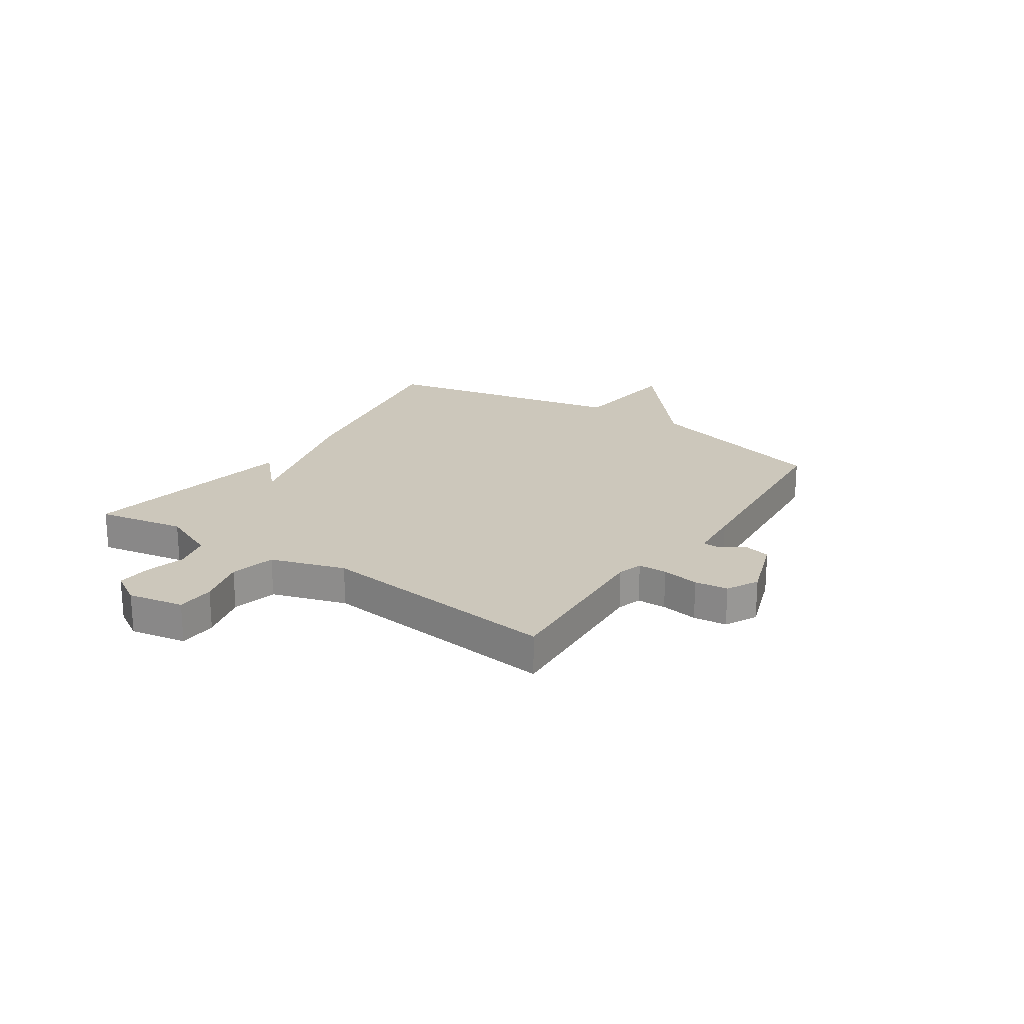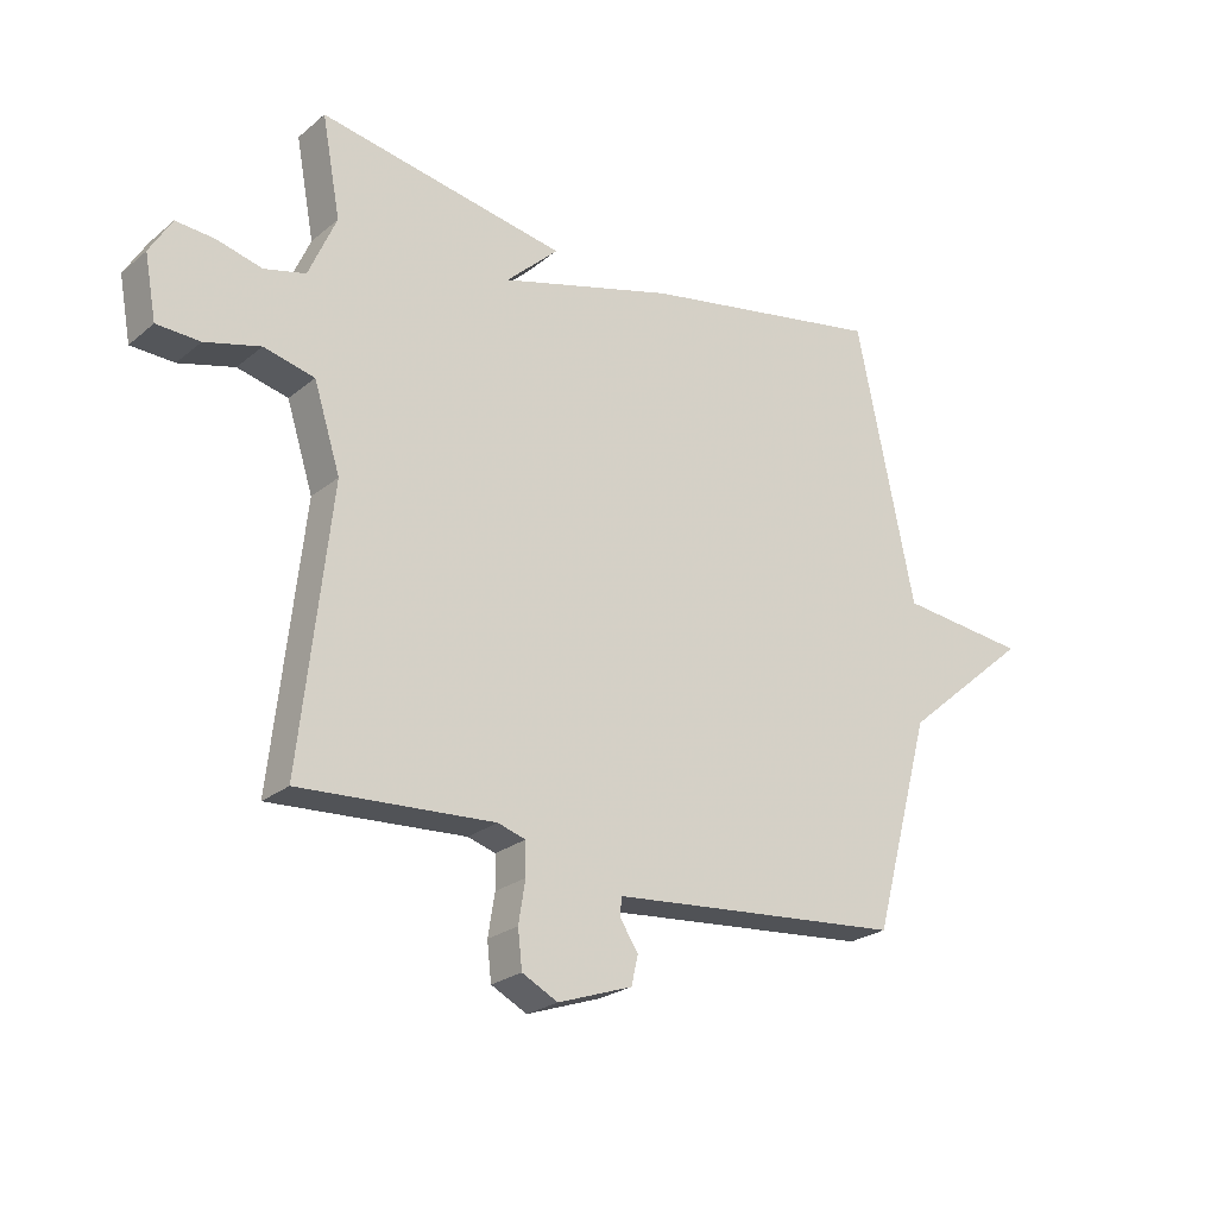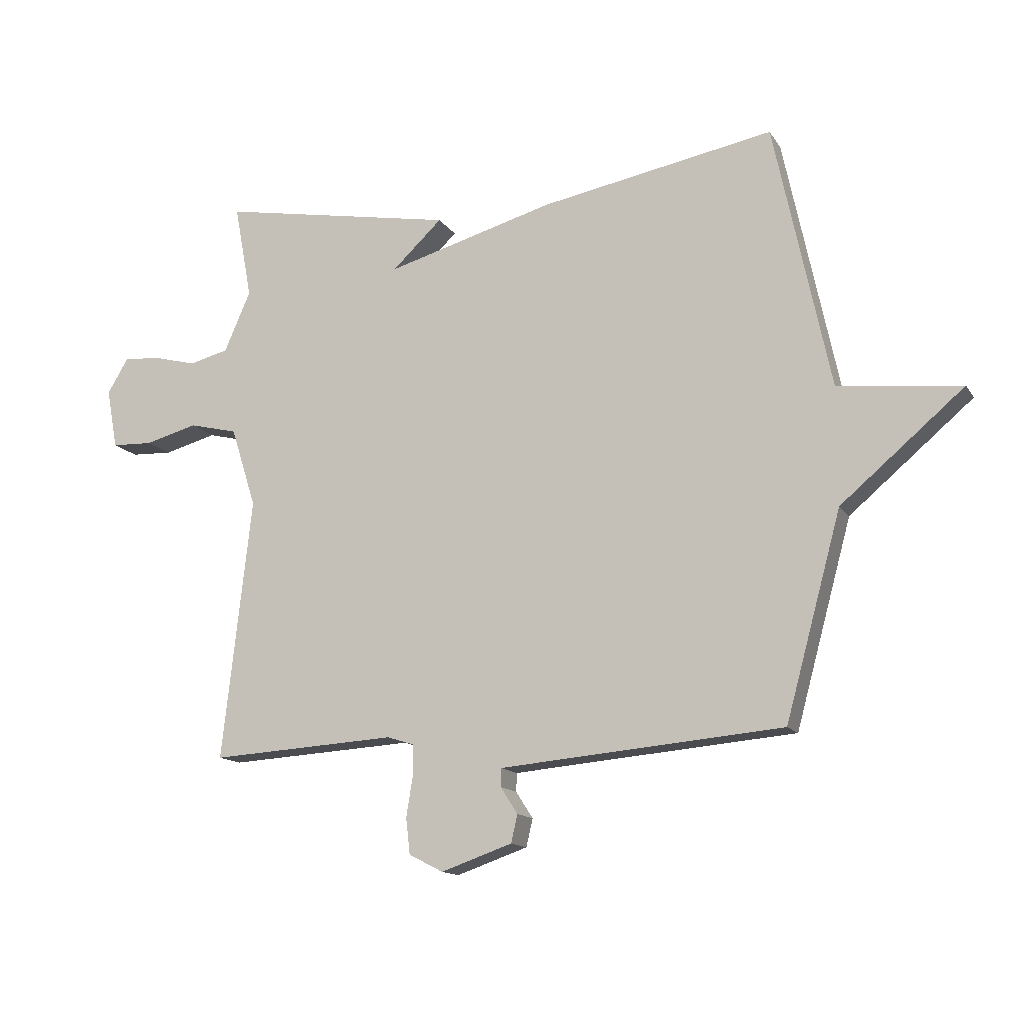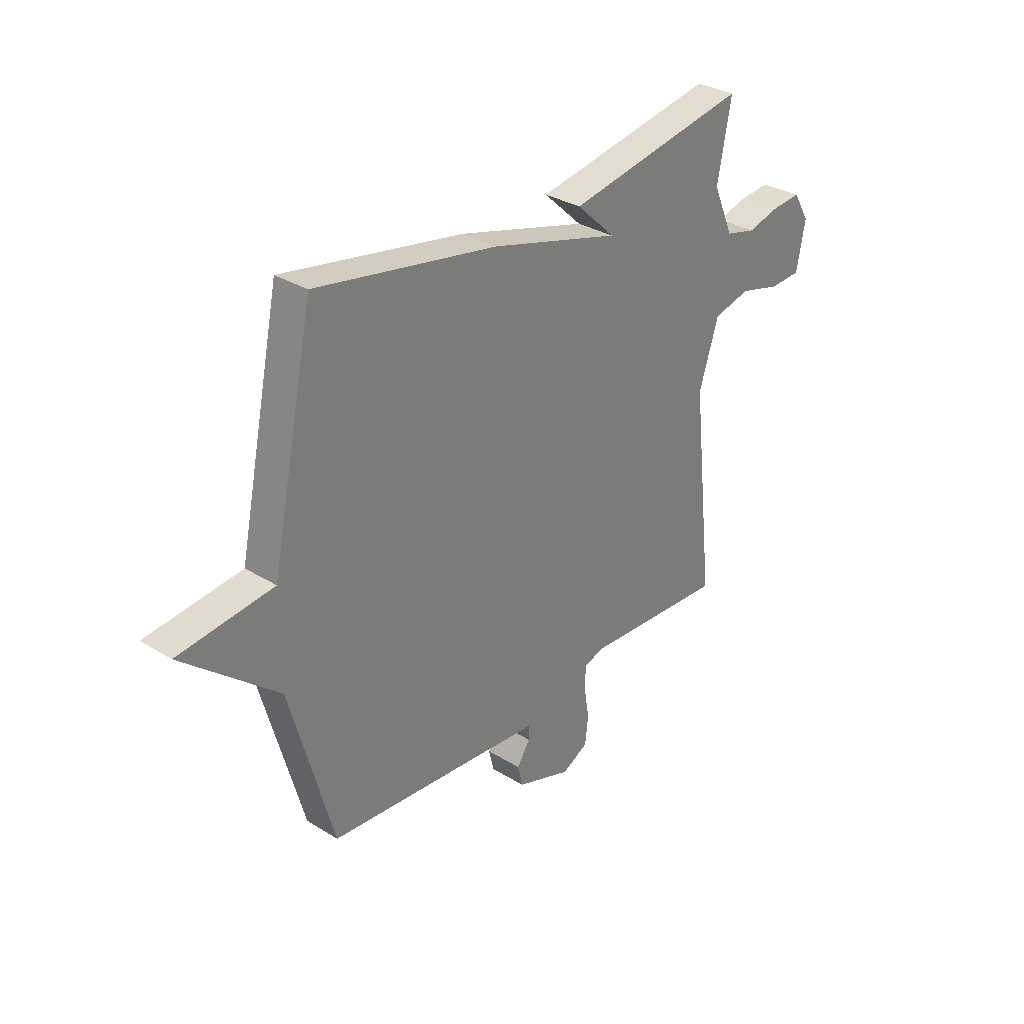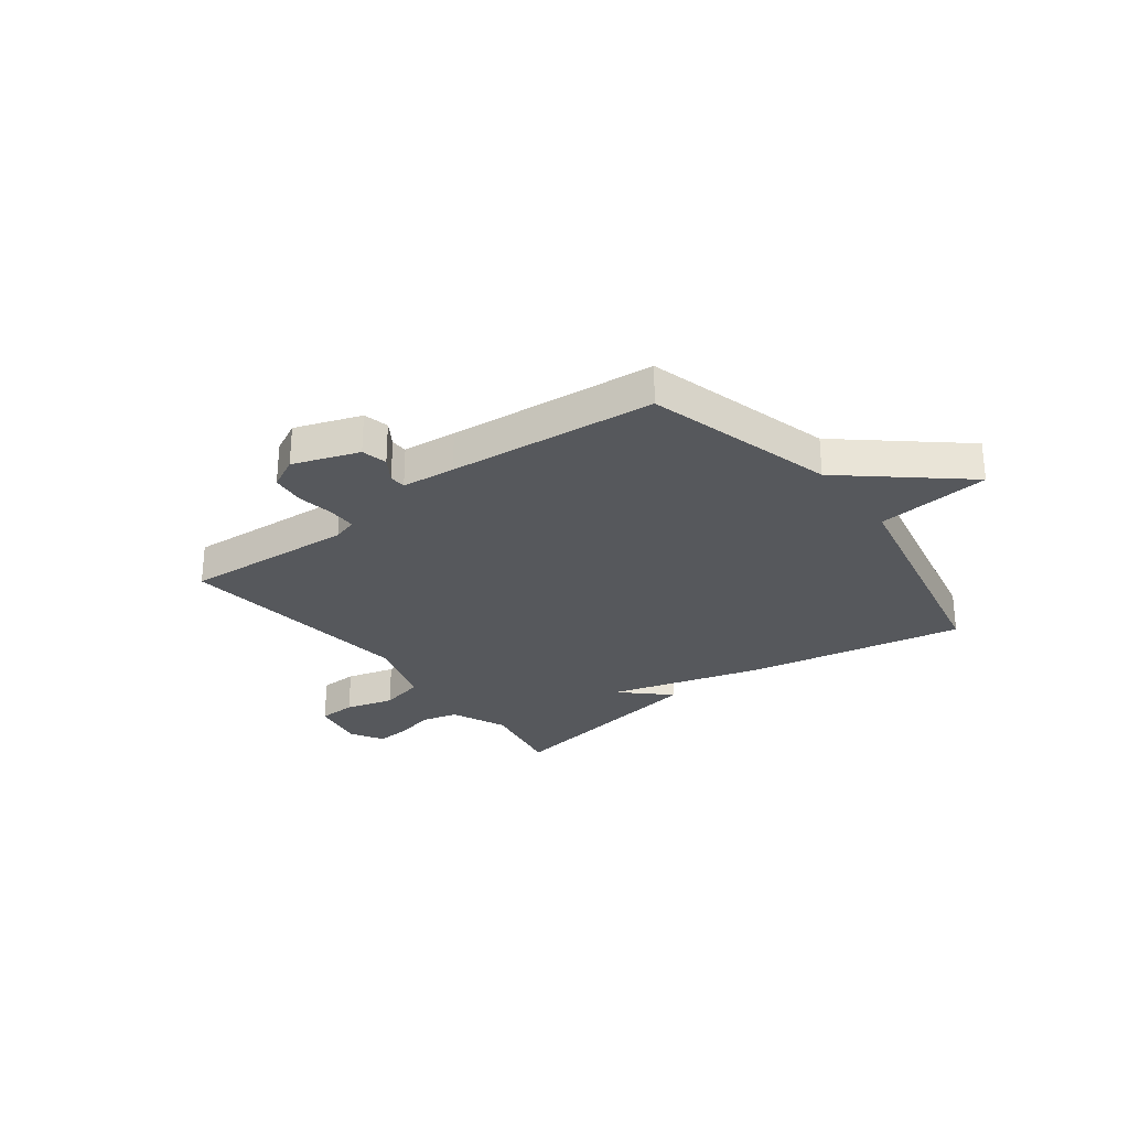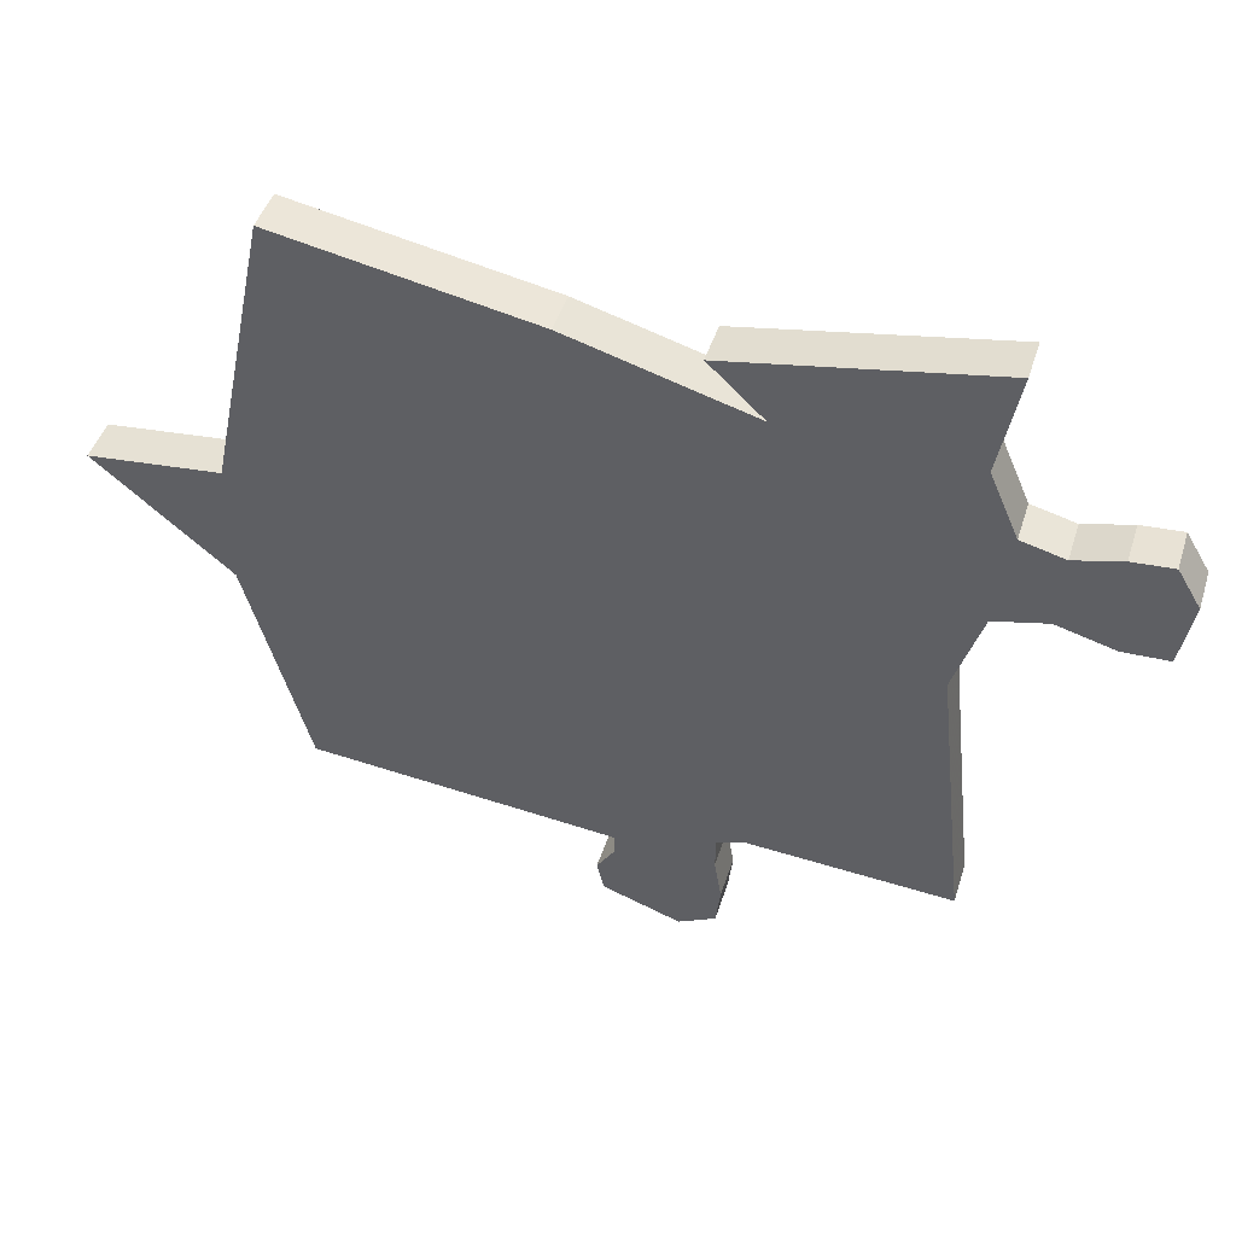
<metadata>
{"format":"obj","ext":"obj","renderer":"f3d","projection":"perspective","resolution":1024,"background":"white","views":[{"elev":21.6,"azim":123.9,"up":"+Y"},{"elev":-24.1,"azim":142.9,"up":"+Z"},{"elev":-13.8,"azim":-158.8,"up":"+Z"},{"elev":31.7,"azim":-48.7,"up":"+Z"},{"elev":-27.9,"azim":-143.0,"up":"+Y"},{"elev":45.6,"azim":17.3,"up":"+Z"}]}
</metadata>
<code>
v 0.5 0.07 -0.5
v 0.184 0.07 -0.481
v 0.139 0.07 -0.495
v 0.138 0.07 -0.548
v 0.149 0.07 -0.616
v 0.142 0.07 -0.677
v 0.084 0.07 -0.707
v -0.037 0.07 -0.665
v -0.048 0.07 -0.618
v -0.019 0.07 -0.573
v -0.02 0.07 -0.542
v -0.119 0.07 -0.533
v -0.5 0.07 -0.5
v -0.595 0.07 -0.153
v -0.804 0.07 0.024
v -0.595 0.07 0.047
v -0.5 0.07 0.5
v -0.102 0.07 0.427
v 0.183 0.07 0.347
v 0.098 0.07 0.427
v 0.5 0.07 0.5
v 0.47 0.07 0.339
v 0.515 0.07 0.236
v 0.582 0.07 0.219
v 0.655 0.07 0.238
v 0.718 0.07 0.243
v 0.754 0.07 0.183
v 0.735 0.07 0.081
v 0.665 0.07 0.078
v 0.575 0.07 0.102
v 0.493 0.07 0.082
v 0.45 0.07 -0.054
v 0.5 0 -0.5
v 0.184 0 -0.481
v 0.139 0 -0.495
v 0.138 0 -0.548
v 0.149 0 -0.616
v 0.142 0 -0.677
v 0.084 0 -0.707
v -0.037 0 -0.665
v -0.048 0 -0.618
v -0.019 0 -0.573
v -0.02 0 -0.542
v -0.119 0 -0.533
v -0.5 0 -0.5
v -0.595 0 -0.153
v -0.804 0 0.024
v -0.595 0 0.047
v -0.5 0 0.5
v -0.102 0 0.427
v 0.183 0 0.347
v 0.098 0 0.427
v 0.5 0 0.5
v 0.47 0 0.339
v 0.515 0 0.236
v 0.582 0 0.219
v 0.655 0 0.238
v 0.718 0 0.243
v 0.754 0 0.183
v 0.735 0 0.081
v 0.665 0 0.078
v 0.575 0 0.102
v 0.493 0 0.082
v 0.45 0 -0.054
f 28 29 30
f 27 28 30
f 26 27 30
f 25 26 30
f 24 25 30
f 23 24 30 31
f 22 23 31 32
f 19 20 21 22
f 16 17 18 19
f 16 19 22 32
f 32 1 2
f 16 32 2
f 15 16 2
f 14 15 2
f 8 9 10
f 7 8 10
f 6 7 10
f 5 6 10
f 4 5 10
f 3 4 10 11
f 14 2 3
f 13 14 3
f 12 13 3
f 3 11 12
f 62 61 60
f 62 60 59
f 62 59 58
f 62 58 57
f 62 57 56
f 63 62 56 55
f 64 63 55 54
f 54 53 52 51
f 51 50 49 48
f 64 54 51 48
f 34 33 64
f 34 64 48
f 34 48 47
f 34 47 46
f 42 41 40
f 42 40 39
f 42 39 38
f 42 38 37
f 42 37 36
f 43 42 36 35
f 35 34 46
f 35 46 45
f 35 45 44
f 44 43 35
f 1 33 34 2
f 2 34 35 3
f 3 35 36 4
f 4 36 37 5
f 5 37 38 6
f 6 38 39 7
f 7 39 40 8
f 8 40 41 9
f 9 41 42 10
f 10 42 43 11
f 11 43 44 12
f 12 44 45 13
f 13 45 46 14
f 14 46 47 15
f 15 47 48 16
f 16 48 49 17
f 17 49 50 18
f 18 50 51 19
f 19 51 52 20
f 20 52 53 21
f 21 53 54 22
f 22 54 55 23
f 23 55 56 24
f 24 56 57 25
f 25 57 58 26
f 26 58 59 27
f 27 59 60 28
f 28 60 61 29
f 29 61 62 30
f 30 62 63 31
f 31 63 64 32
f 32 64 33 1

</code>
